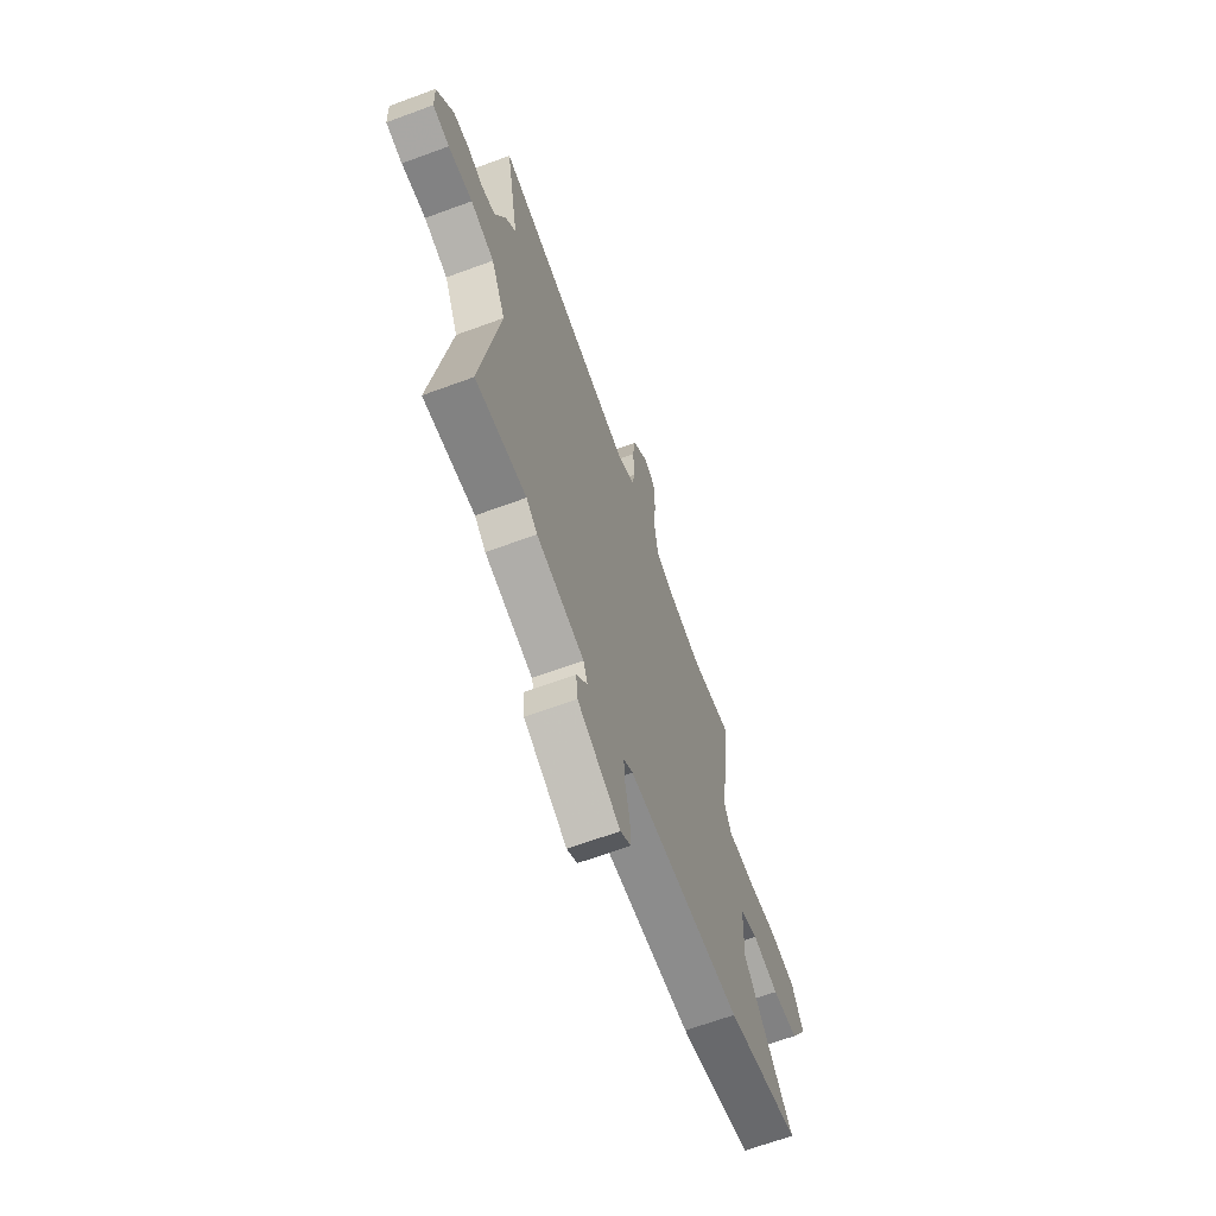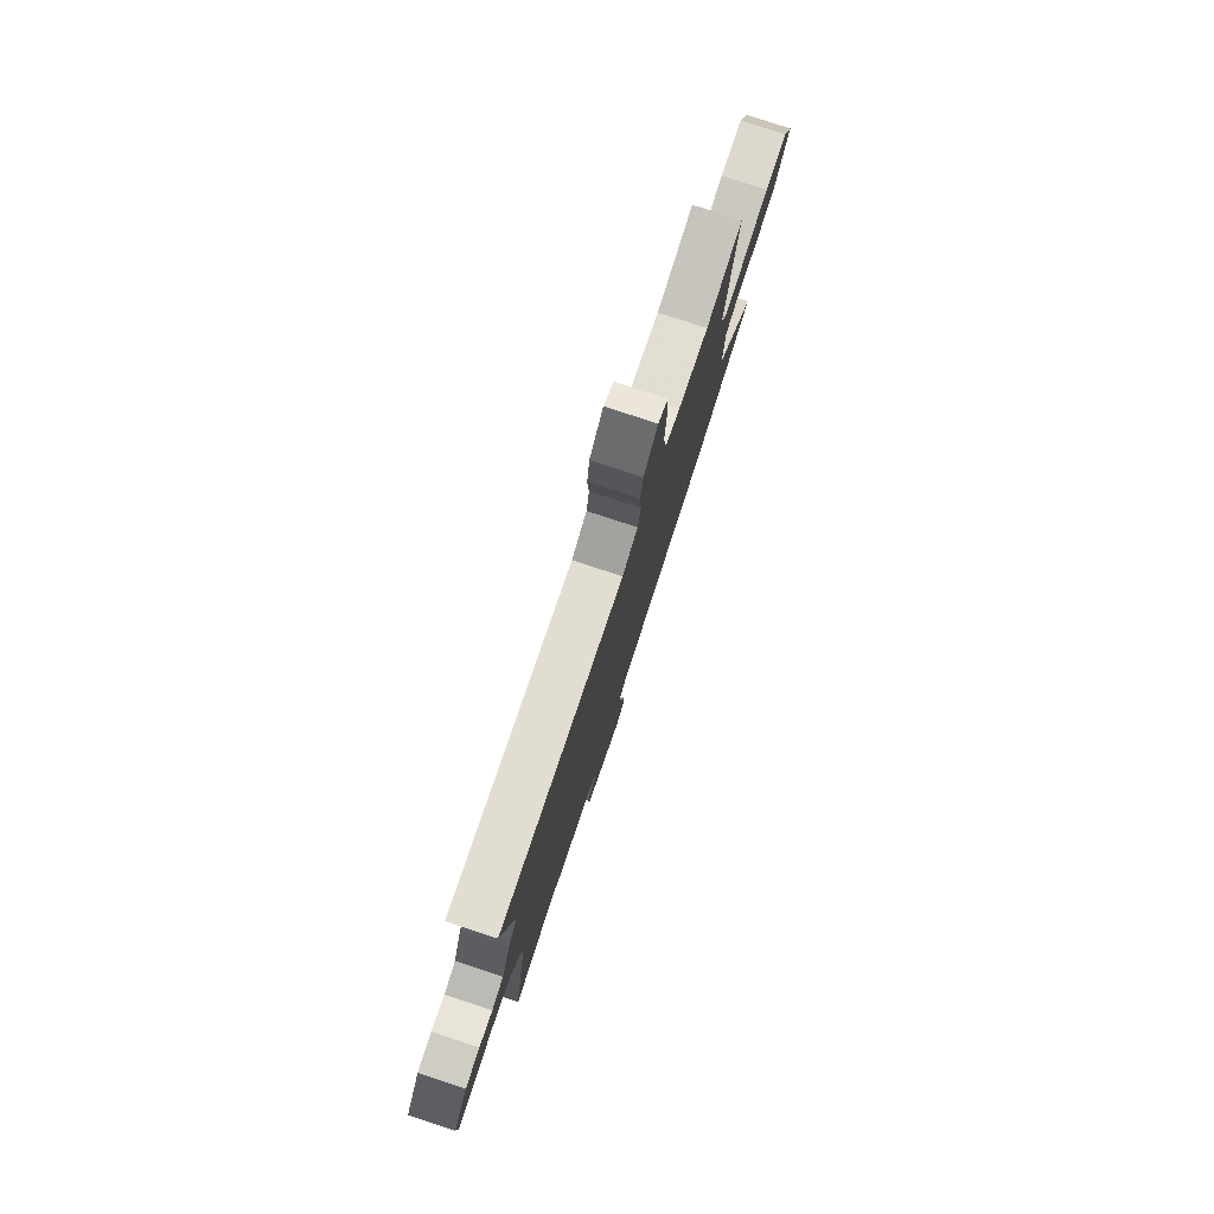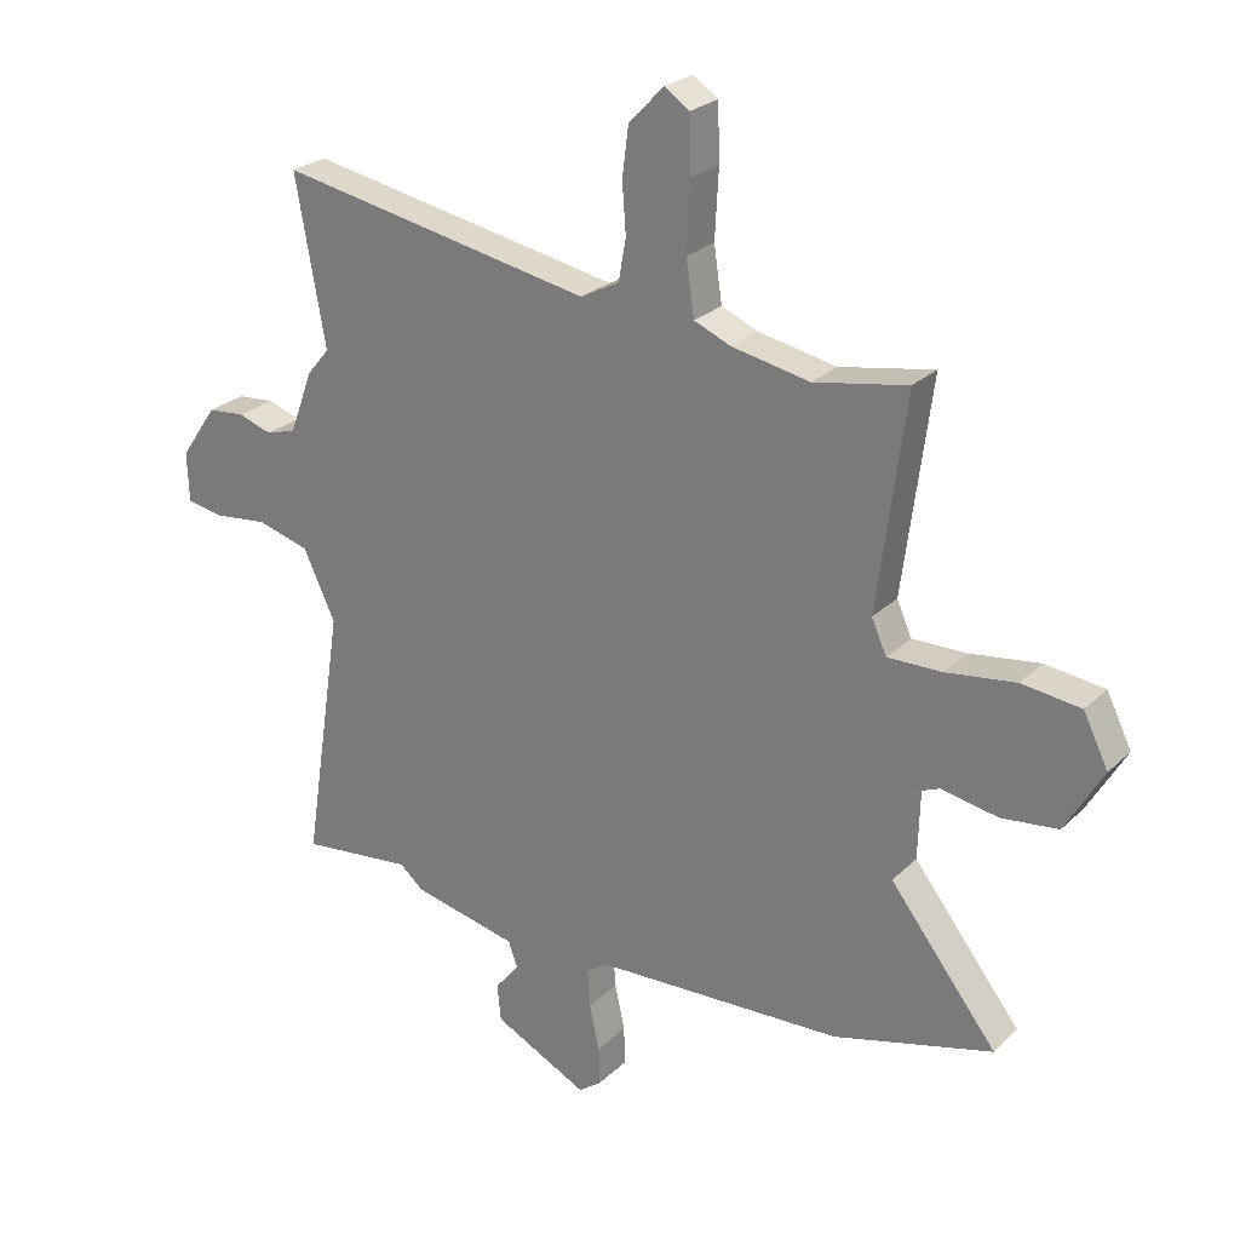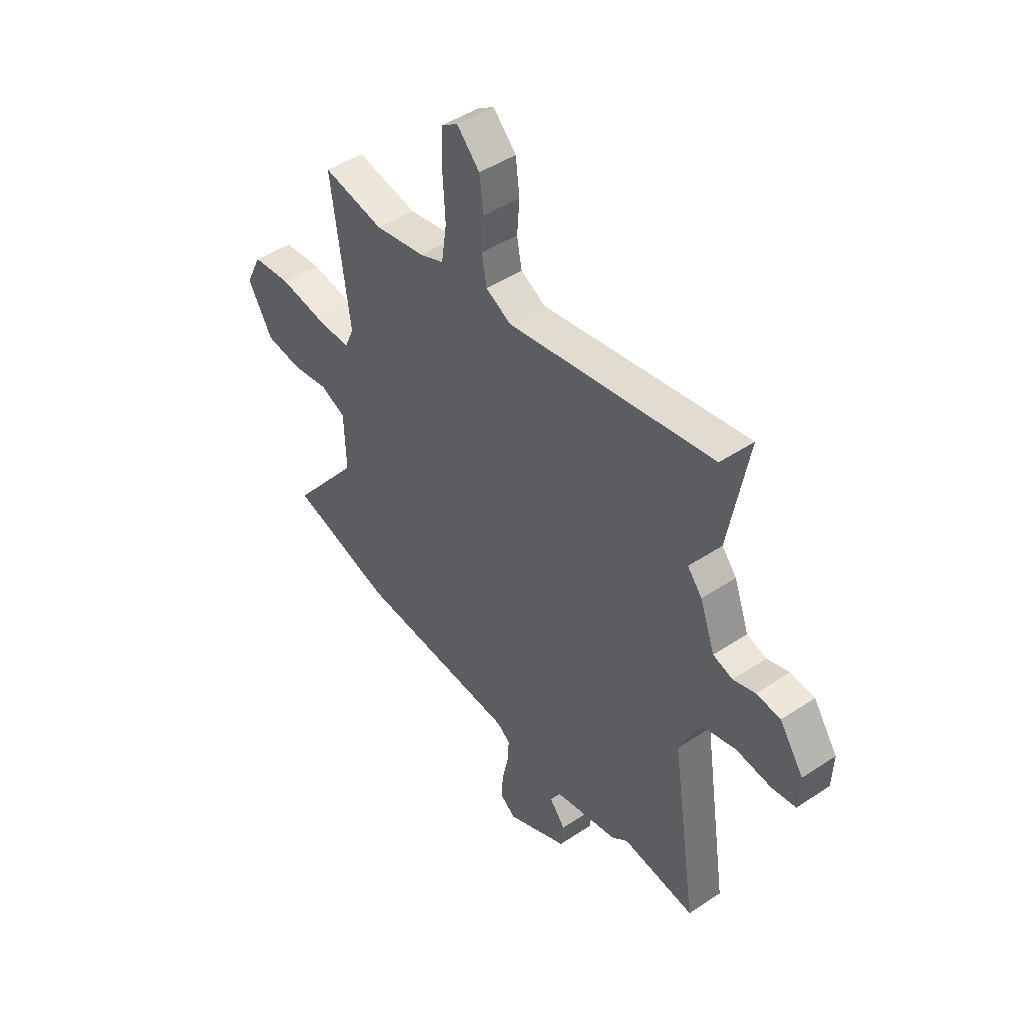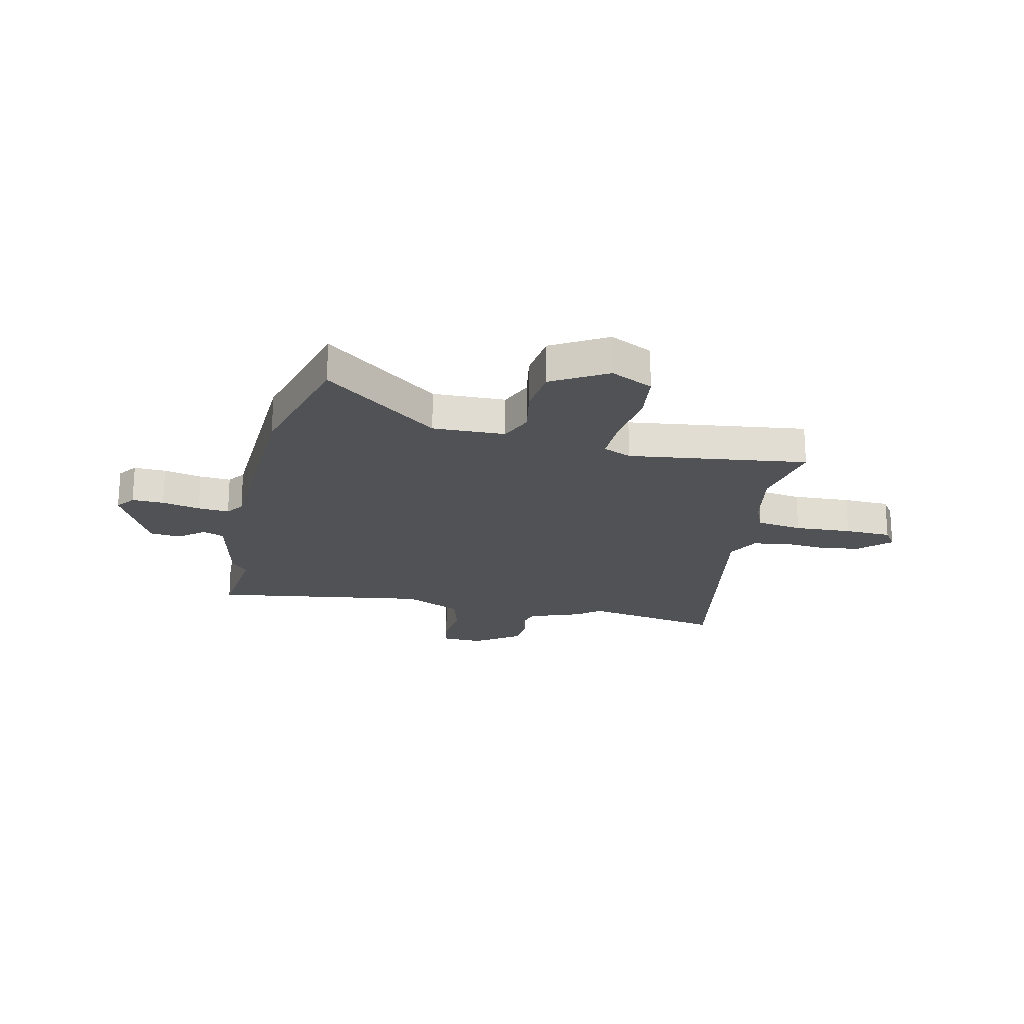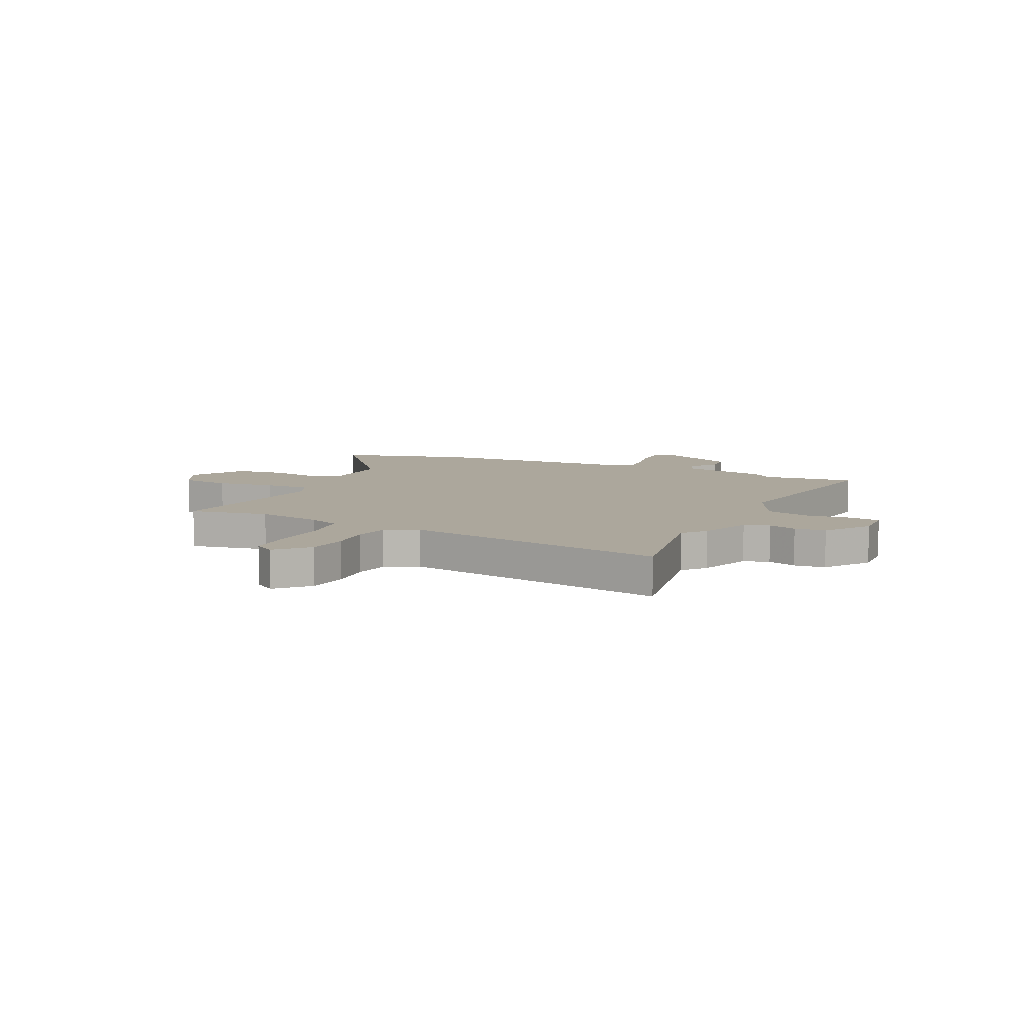
<metadata>
{"format":"obj","ext":"obj","renderer":"f3d","projection":"perspective","resolution":1024,"background":"white","views":[{"elev":-66.2,"azim":110.3,"up":"+Z"},{"elev":79.6,"azim":108.1,"up":"+Z"},{"elev":25.1,"azim":-146.1,"up":"+Z"},{"elev":46.7,"azim":53.0,"up":"+Z"},{"elev":-20.9,"azim":-102.8,"up":"+Y"},{"elev":8.4,"azim":25.1,"up":"+Y"}]}
</metadata>
<code>
v 0.521 0.07 0.617
v 0.473 0.07 0.35
v 0.509 0.07 0.307
v 0.546 0.07 0.207
v 0.594 0.07 0.193
v 0.648 0.07 0.211
v 0.707 0.07 0.206
v 0.766 0.07 0.121
v 0.763 0.07 0.041
v 0.704 0.07 0.031
v 0.618 0.07 0.04
v 0.534 0.07 0.016
v 0.483 0.07 -0.094
v 0.546 0.07 -0.505
v 0.367 0.07 -0.486
v 0.328 0.07 -0.519
v 0.16 0.07 -0.557
v 0.145 0.07 -0.598
v 0.184 0.07 -0.646
v 0.178 0.07 -0.705
v 0.027 0.07 -0.781
v -0.01 0.07 -0.754
v -0.008 0.07 -0.693
v 0.008 0.07 -0.62
v 0.012 0.07 -0.56
v -0.021 0.07 -0.536
v -0.421 0.07 -0.521
v -0.676 0.07 -0.454
v -0.504 0.07 -0.233
v -0.508 0.07 -0.095
v -0.571 0.07 -0.069
v -0.663 0.07 -0.086
v -0.753 0.07 -0.076
v -0.814 0.07 0.028
v -0.774 0.07 0.109
v -0.679 0.07 0.121
v -0.567 0.07 0.106
v -0.48 0.07 0.105
v -0.456 0.07 0.159
v -0.501 0.07 0.5
v -0.351 0.07 0.473
v -0.226 0.07 0.498
v -0.167 0.07 0.523
v -0.154 0.07 0.611
v -0.16 0.07 0.72
v -0.157 0.07 0.809
v -0.117 0.07 0.836
v -0.061 0.07 0.778
v -0.051 0.07 0.699
v -0.057 0.07 0.619
v -0.045 0.07 0.553
v 0.017 0.07 0.521
v 0.521 0 0.617
v 0.473 0 0.35
v 0.509 0 0.307
v 0.546 0 0.207
v 0.594 0 0.193
v 0.648 0 0.211
v 0.707 0 0.206
v 0.766 0 0.121
v 0.763 0 0.041
v 0.704 0 0.031
v 0.618 0 0.04
v 0.534 0 0.016
v 0.483 0 -0.094
v 0.546 0 -0.505
v 0.367 0 -0.486
v 0.328 0 -0.519
v 0.16 0 -0.557
v 0.145 0 -0.598
v 0.184 0 -0.646
v 0.178 0 -0.705
v 0.027 0 -0.781
v -0.01 0 -0.754
v -0.008 0 -0.693
v 0.008 0 -0.62
v 0.012 0 -0.56
v -0.021 0 -0.536
v -0.421 0 -0.521
v -0.676 0 -0.454
v -0.504 0 -0.233
v -0.508 0 -0.095
v -0.571 0 -0.069
v -0.663 0 -0.086
v -0.753 0 -0.076
v -0.814 0 0.028
v -0.774 0 0.109
v -0.679 0 0.121
v -0.567 0 0.106
v -0.48 0 0.105
v -0.456 0 0.159
v -0.501 0 0.5
v -0.351 0 0.473
v -0.226 0 0.498
v -0.167 0 0.523
v -0.154 0 0.611
v -0.16 0 0.72
v -0.157 0 0.809
v -0.117 0 0.836
v -0.061 0 0.778
v -0.051 0 0.699
v -0.057 0 0.619
v -0.045 0 0.553
v 0.017 0 0.521
f 48 49 50
f 47 48 50
f 46 47 50
f 45 46 50
f 44 45 50
f 43 44 50 51
f 42 43 51 52
f 39 40 41
f 39 41 42 52
f 35 36 37
f 34 35 37
f 33 34 37
f 32 33 37
f 31 32 37
f 30 31 37 38
f 52 1 2
f 39 52 2
f 38 39 2
f 30 38 2
f 29 30 2
f 22 23 24
f 21 22 24
f 20 21 24
f 19 20 24
f 18 19 24
f 17 18 24 25
f 17 25 26
f 16 17 26
f 15 16 26
f 13 14 15
f 9 10 11
f 8 9 11
f 7 8 11
f 6 7 11
f 5 6 11
f 4 5 11 12
f 2 3 4
f 29 2 4
f 28 29 4
f 27 28 4
f 26 27 4
f 15 26 4
f 13 15 4
f 4 12 13
f 102 101 100
f 102 100 99
f 102 99 98
f 102 98 97
f 102 97 96
f 103 102 96 95
f 104 103 95 94
f 93 92 91
f 104 94 93 91
f 89 88 87
f 89 87 86
f 89 86 85
f 89 85 84
f 89 84 83
f 90 89 83 82
f 54 53 104
f 54 104 91
f 54 91 90
f 54 90 82
f 54 82 81
f 76 75 74
f 76 74 73
f 76 73 72
f 76 72 71
f 76 71 70
f 77 76 70 69
f 78 77 69
f 78 69 68
f 78 68 67
f 67 66 65
f 63 62 61
f 63 61 60
f 63 60 59
f 63 59 58
f 63 58 57
f 64 63 57 56
f 56 55 54
f 56 54 81
f 56 81 80
f 56 80 79
f 56 79 78
f 56 78 67
f 56 67 65
f 65 64 56
f 1 53 54 2
f 2 54 55 3
f 3 55 56 4
f 4 56 57 5
f 5 57 58 6
f 6 58 59 7
f 7 59 60 8
f 8 60 61 9
f 9 61 62 10
f 10 62 63 11
f 11 63 64 12
f 12 64 65 13
f 13 65 66 14
f 14 66 67 15
f 15 67 68 16
f 16 68 69 17
f 17 69 70 18
f 18 70 71 19
f 19 71 72 20
f 20 72 73 21
f 21 73 74 22
f 22 74 75 23
f 23 75 76 24
f 24 76 77 25
f 25 77 78 26
f 26 78 79 27
f 27 79 80 28
f 28 80 81 29
f 29 81 82 30
f 30 82 83 31
f 31 83 84 32
f 32 84 85 33
f 33 85 86 34
f 34 86 87 35
f 35 87 88 36
f 36 88 89 37
f 37 89 90 38
f 38 90 91 39
f 39 91 92 40
f 40 92 93 41
f 41 93 94 42
f 42 94 95 43
f 43 95 96 44
f 44 96 97 45
f 45 97 98 46
f 46 98 99 47
f 47 99 100 48
f 48 100 101 49
f 49 101 102 50
f 50 102 103 51
f 51 103 104 52
f 52 104 53 1

</code>
